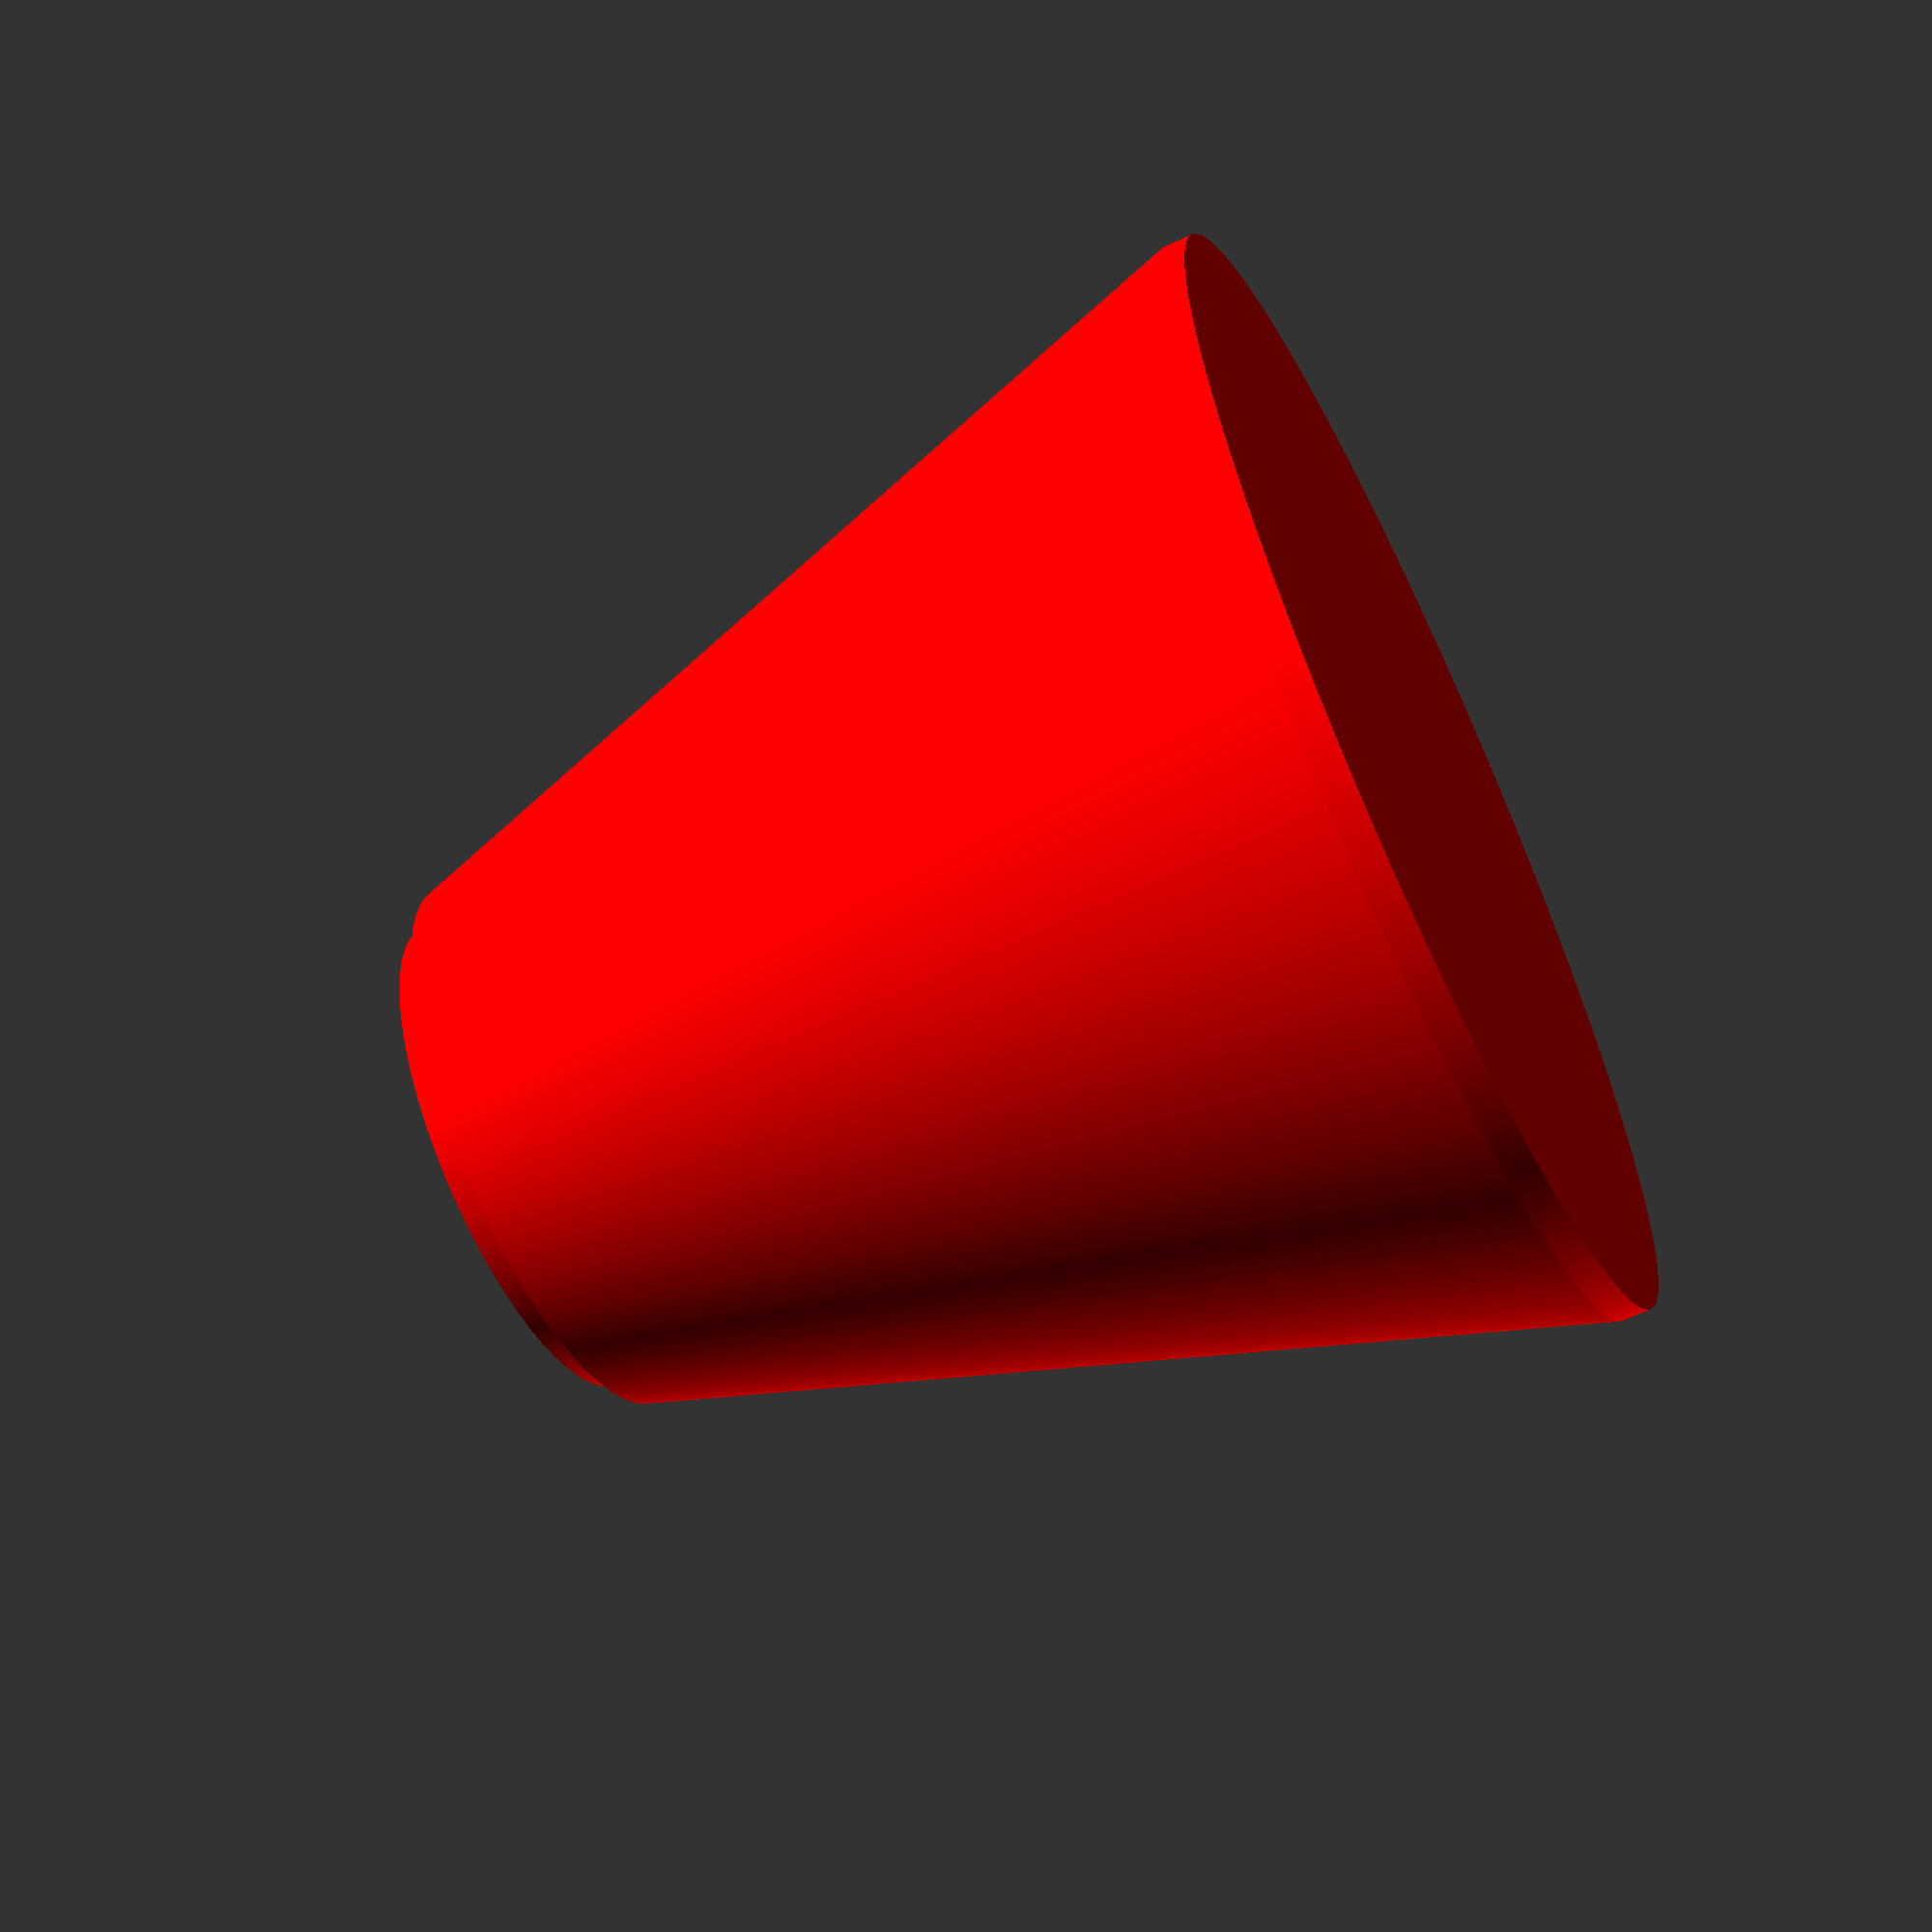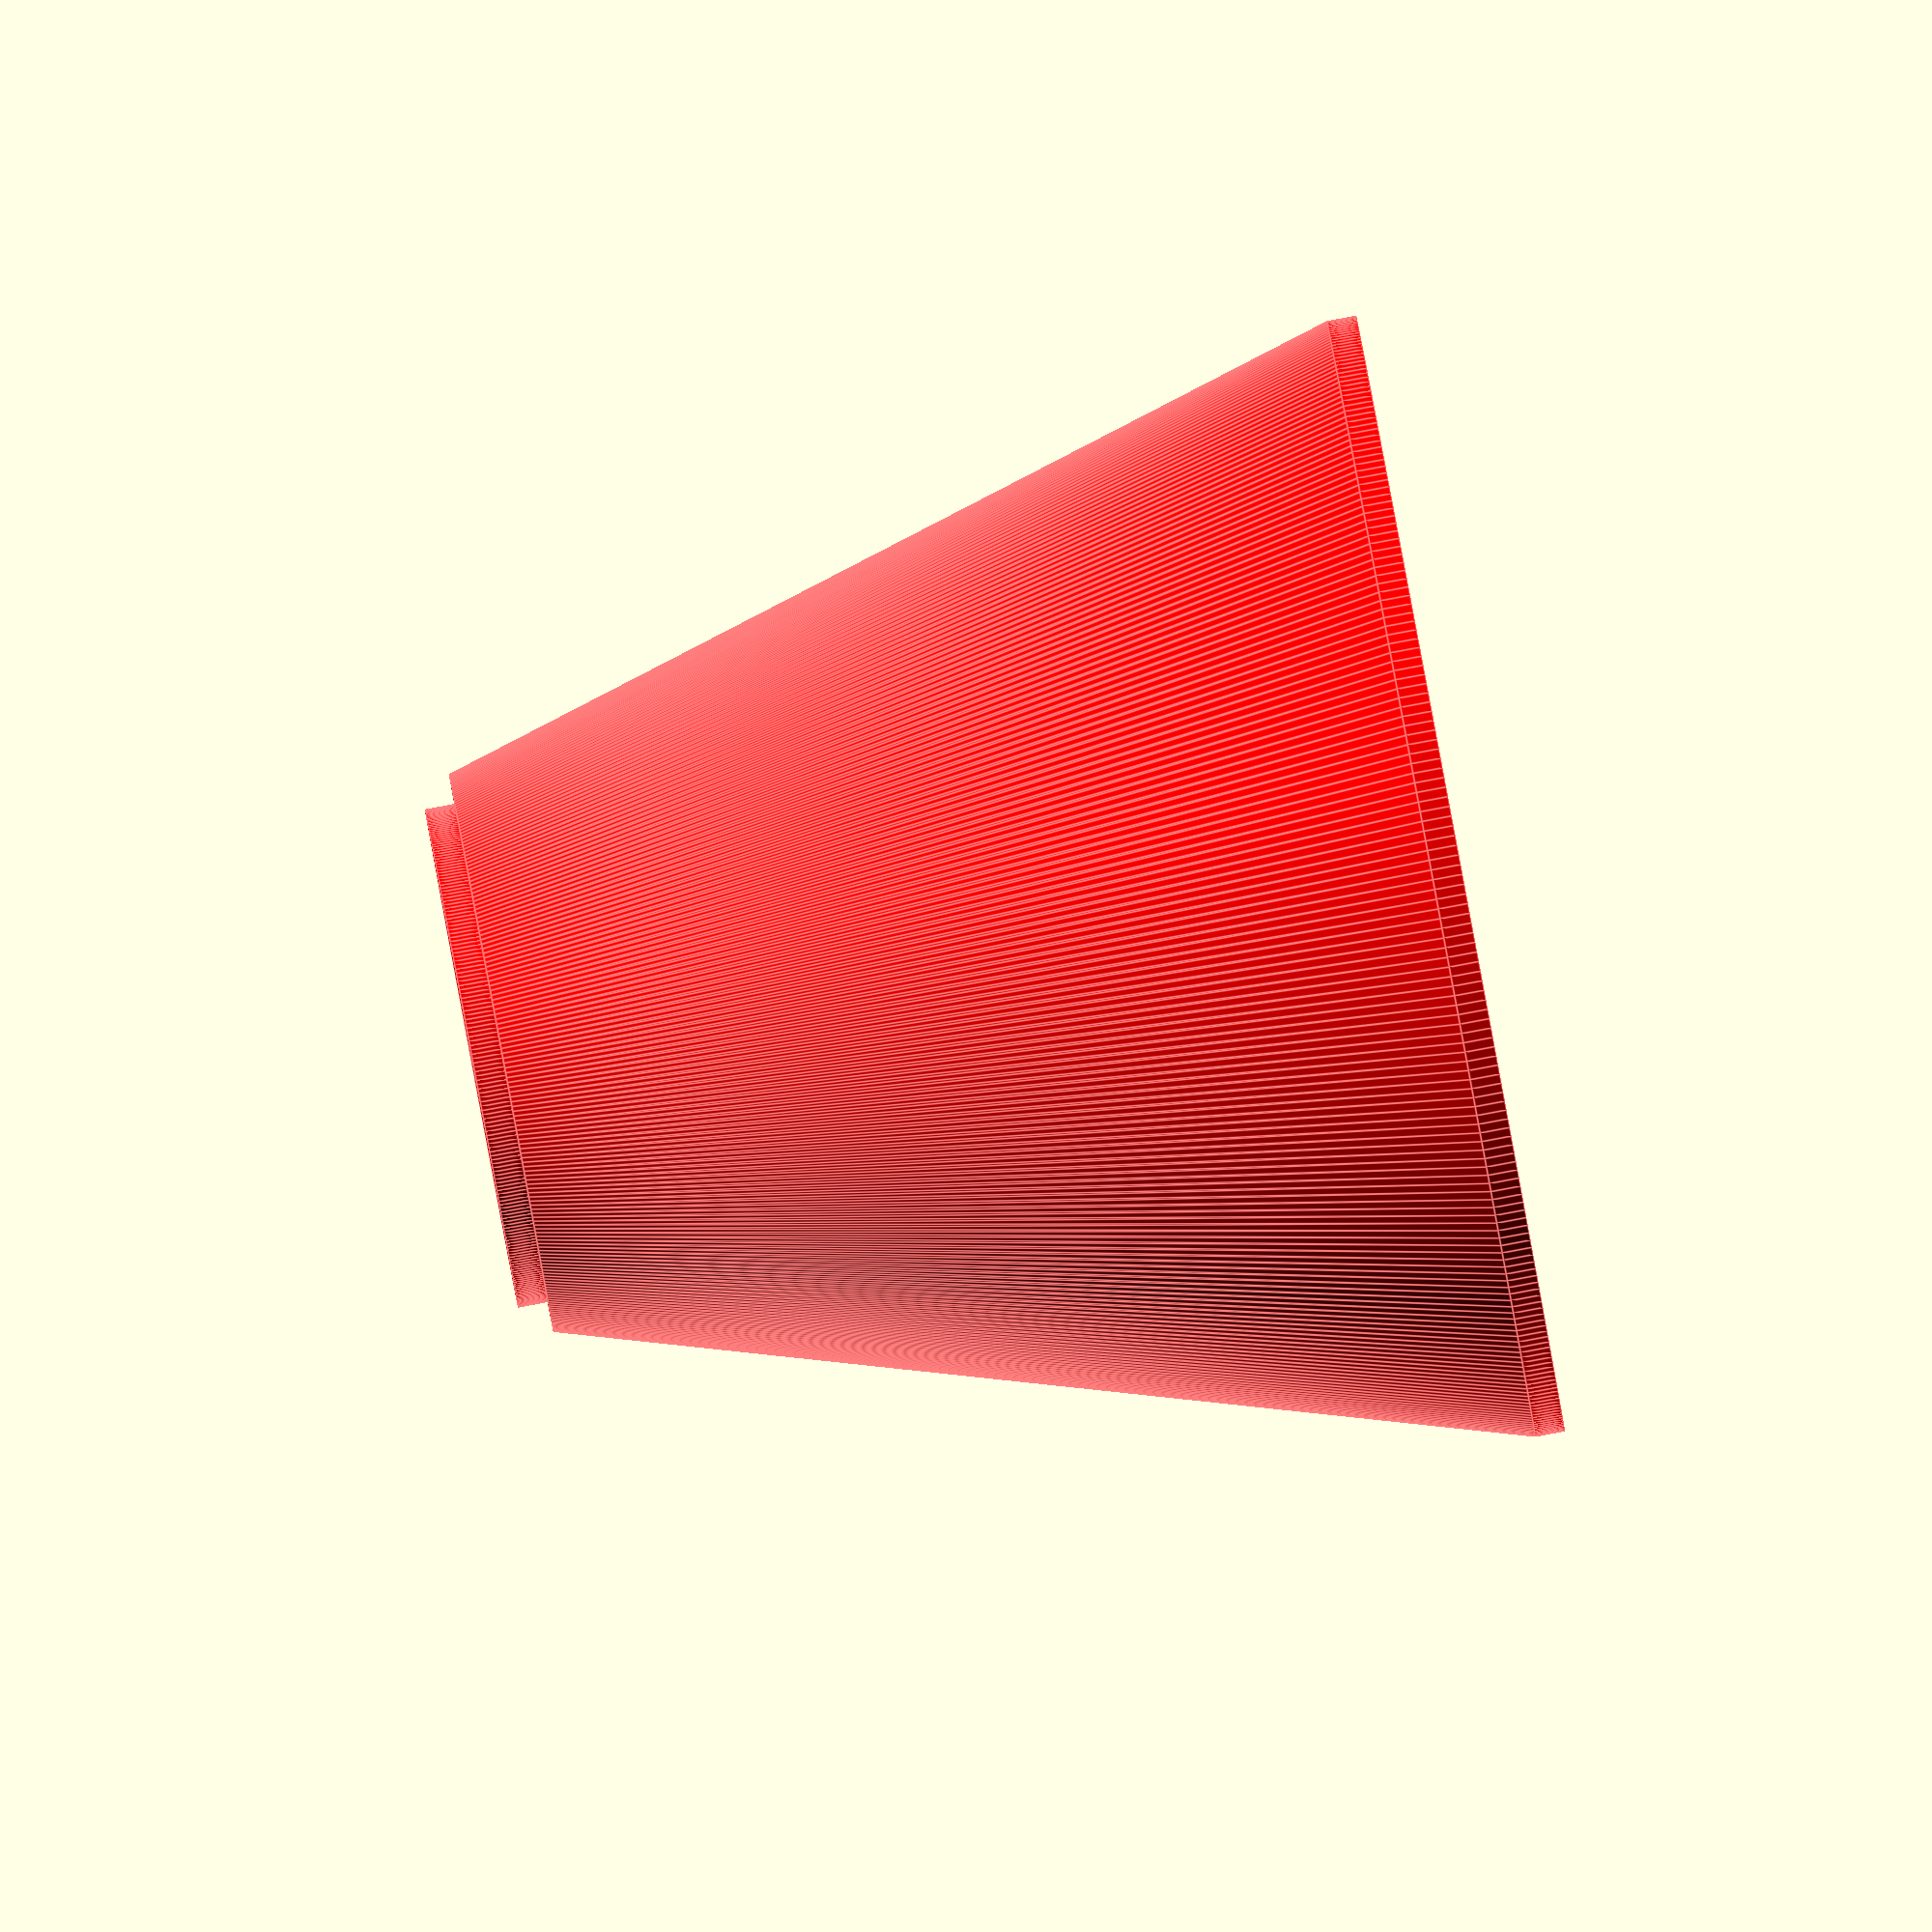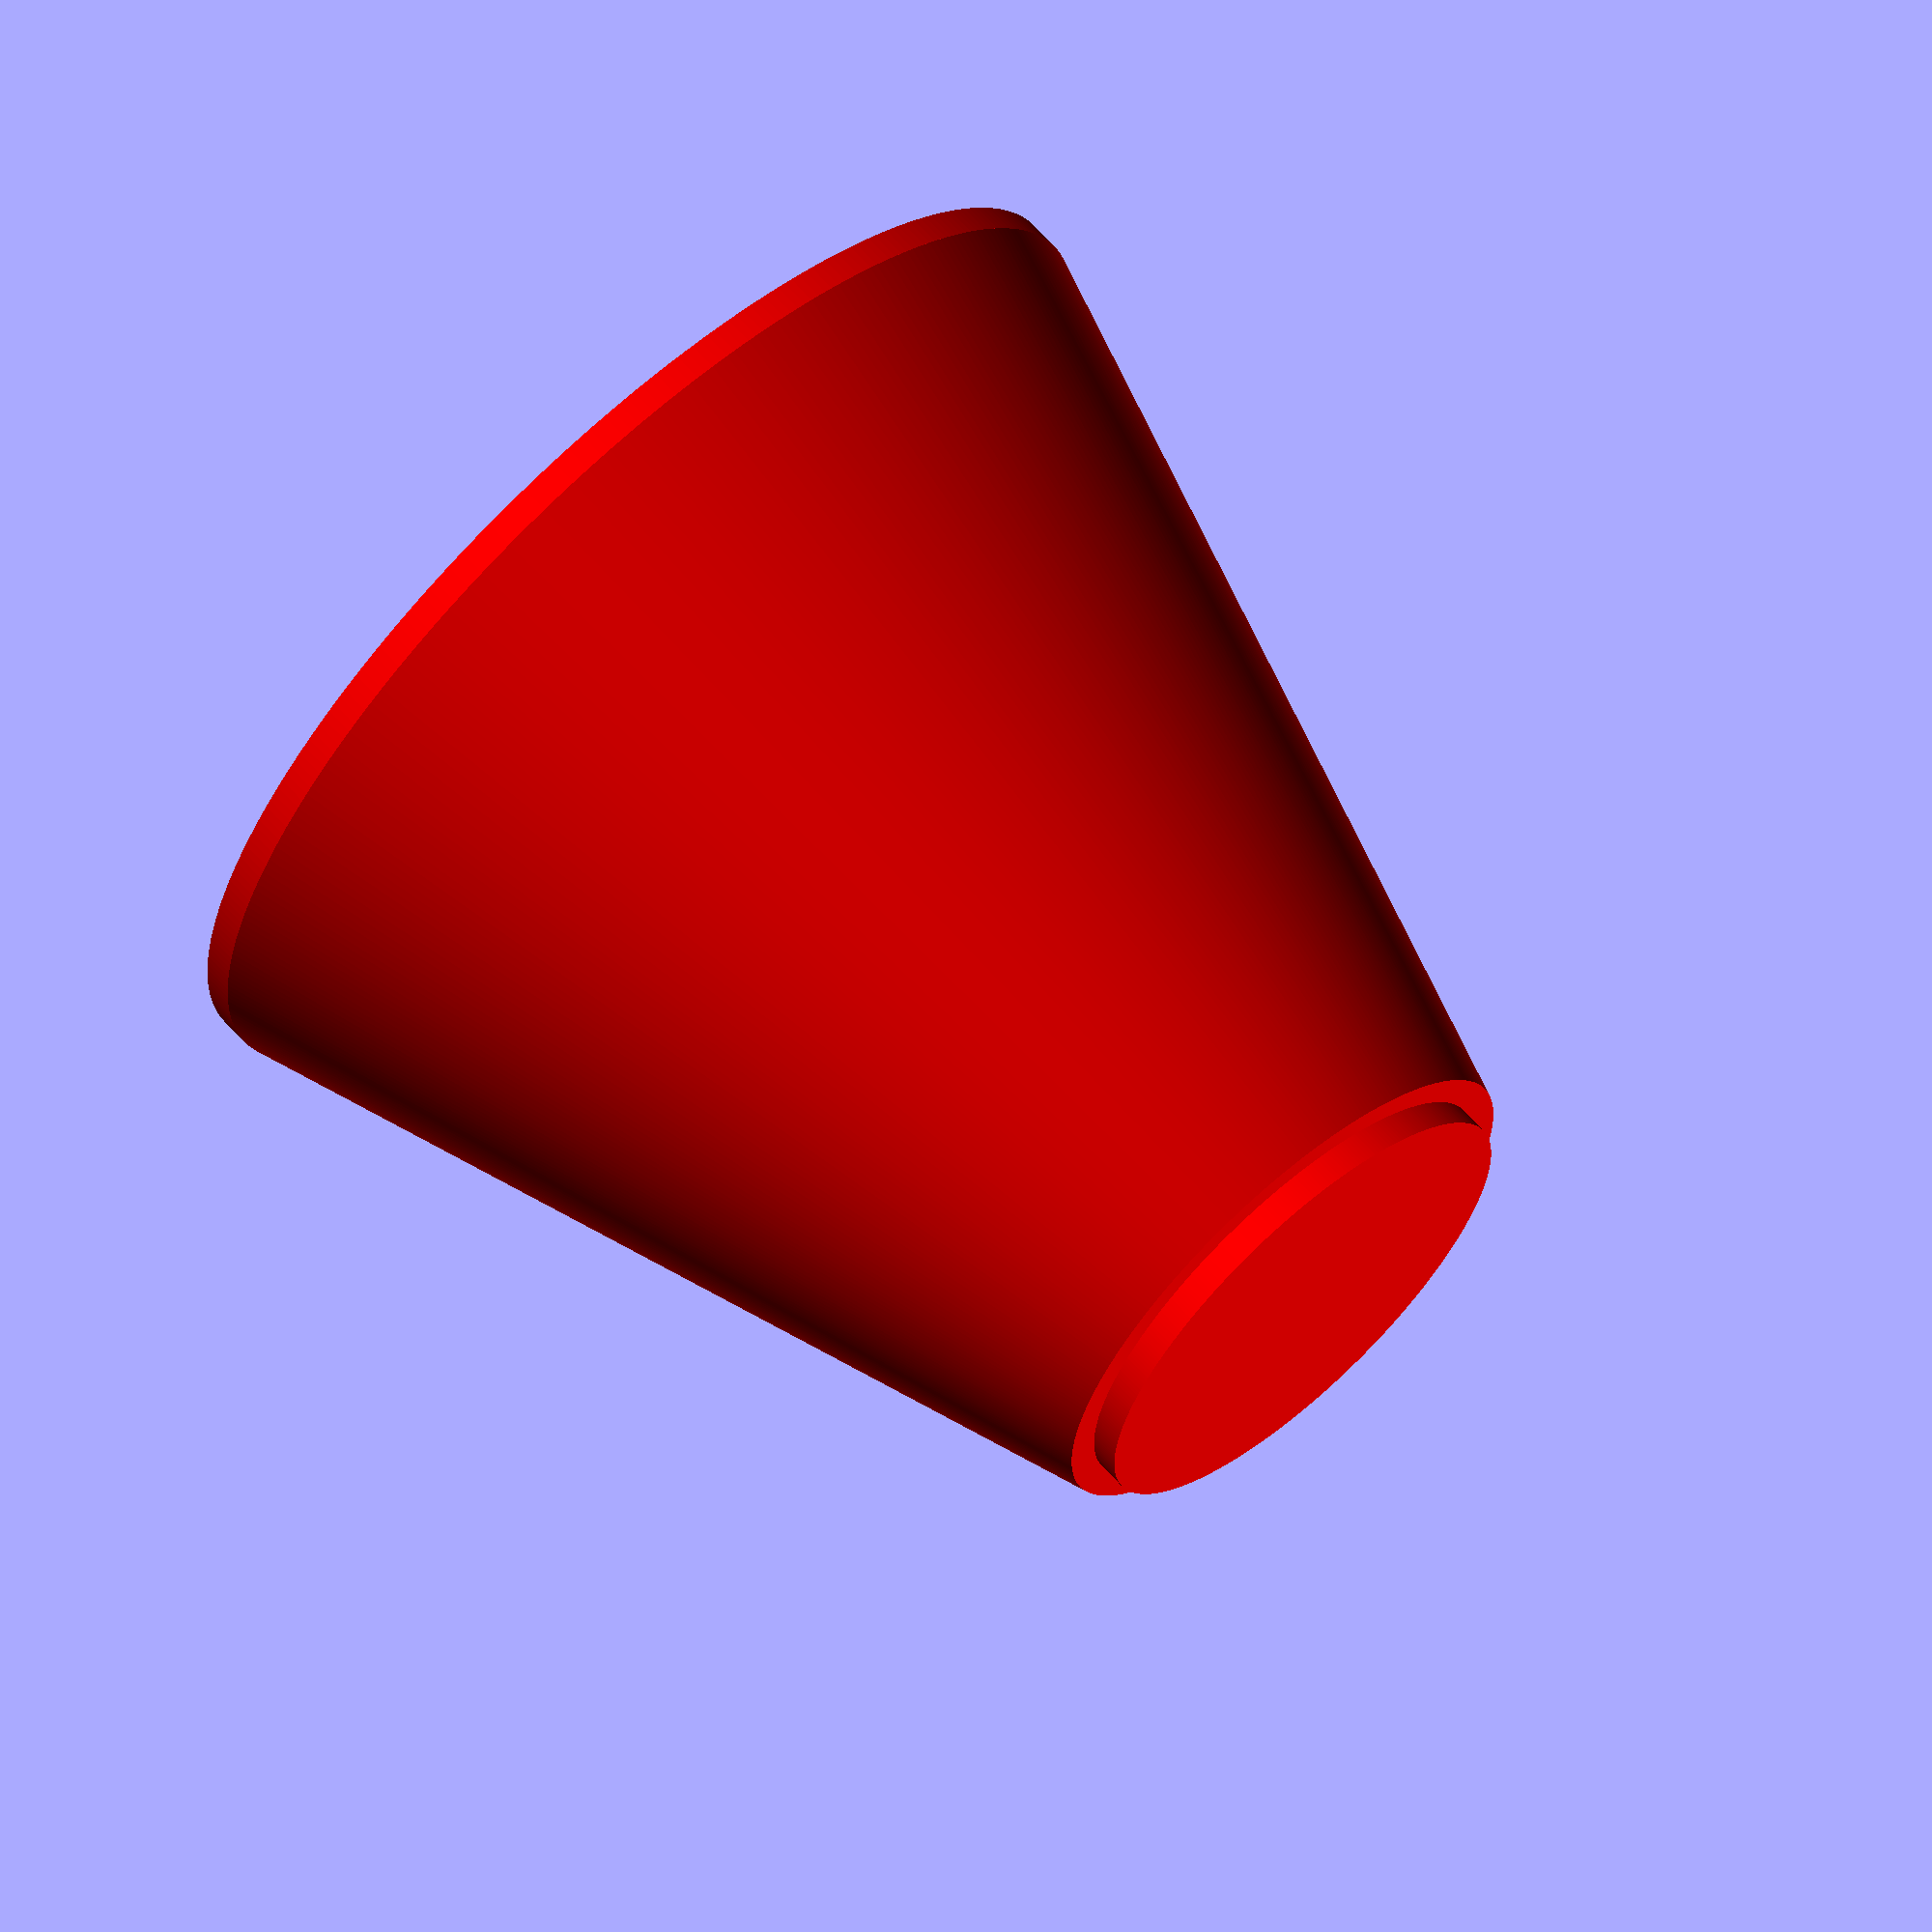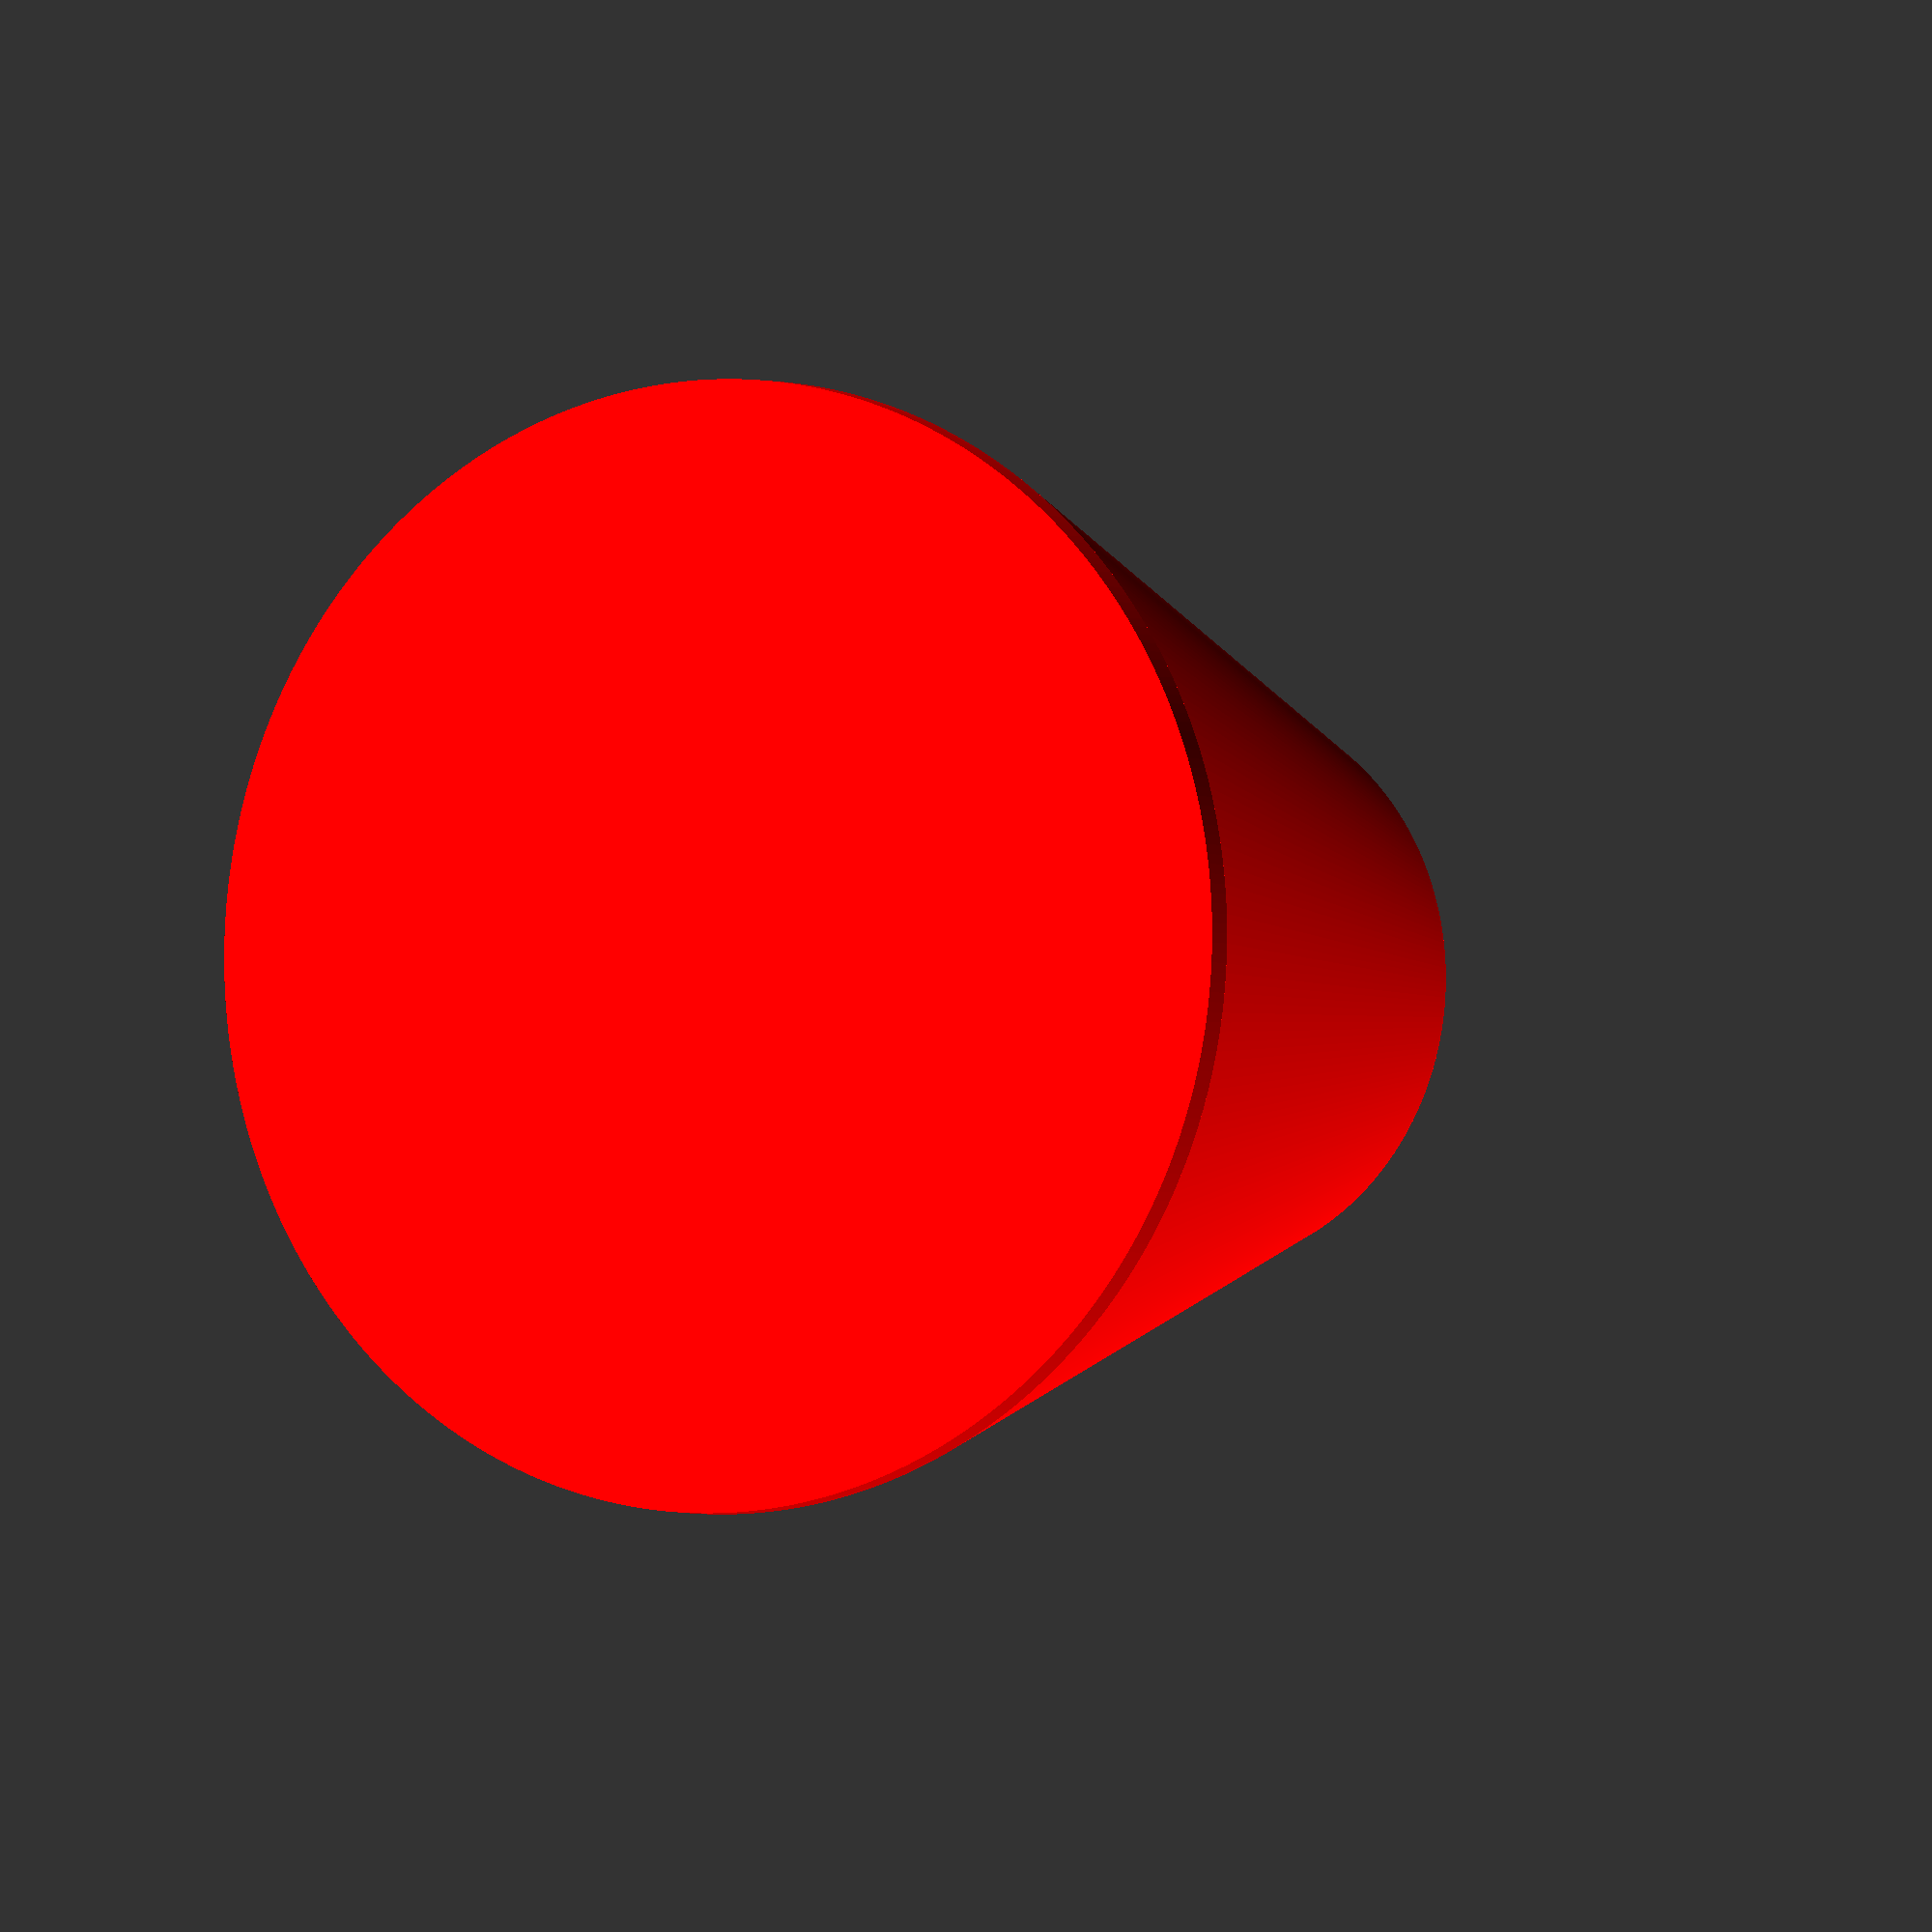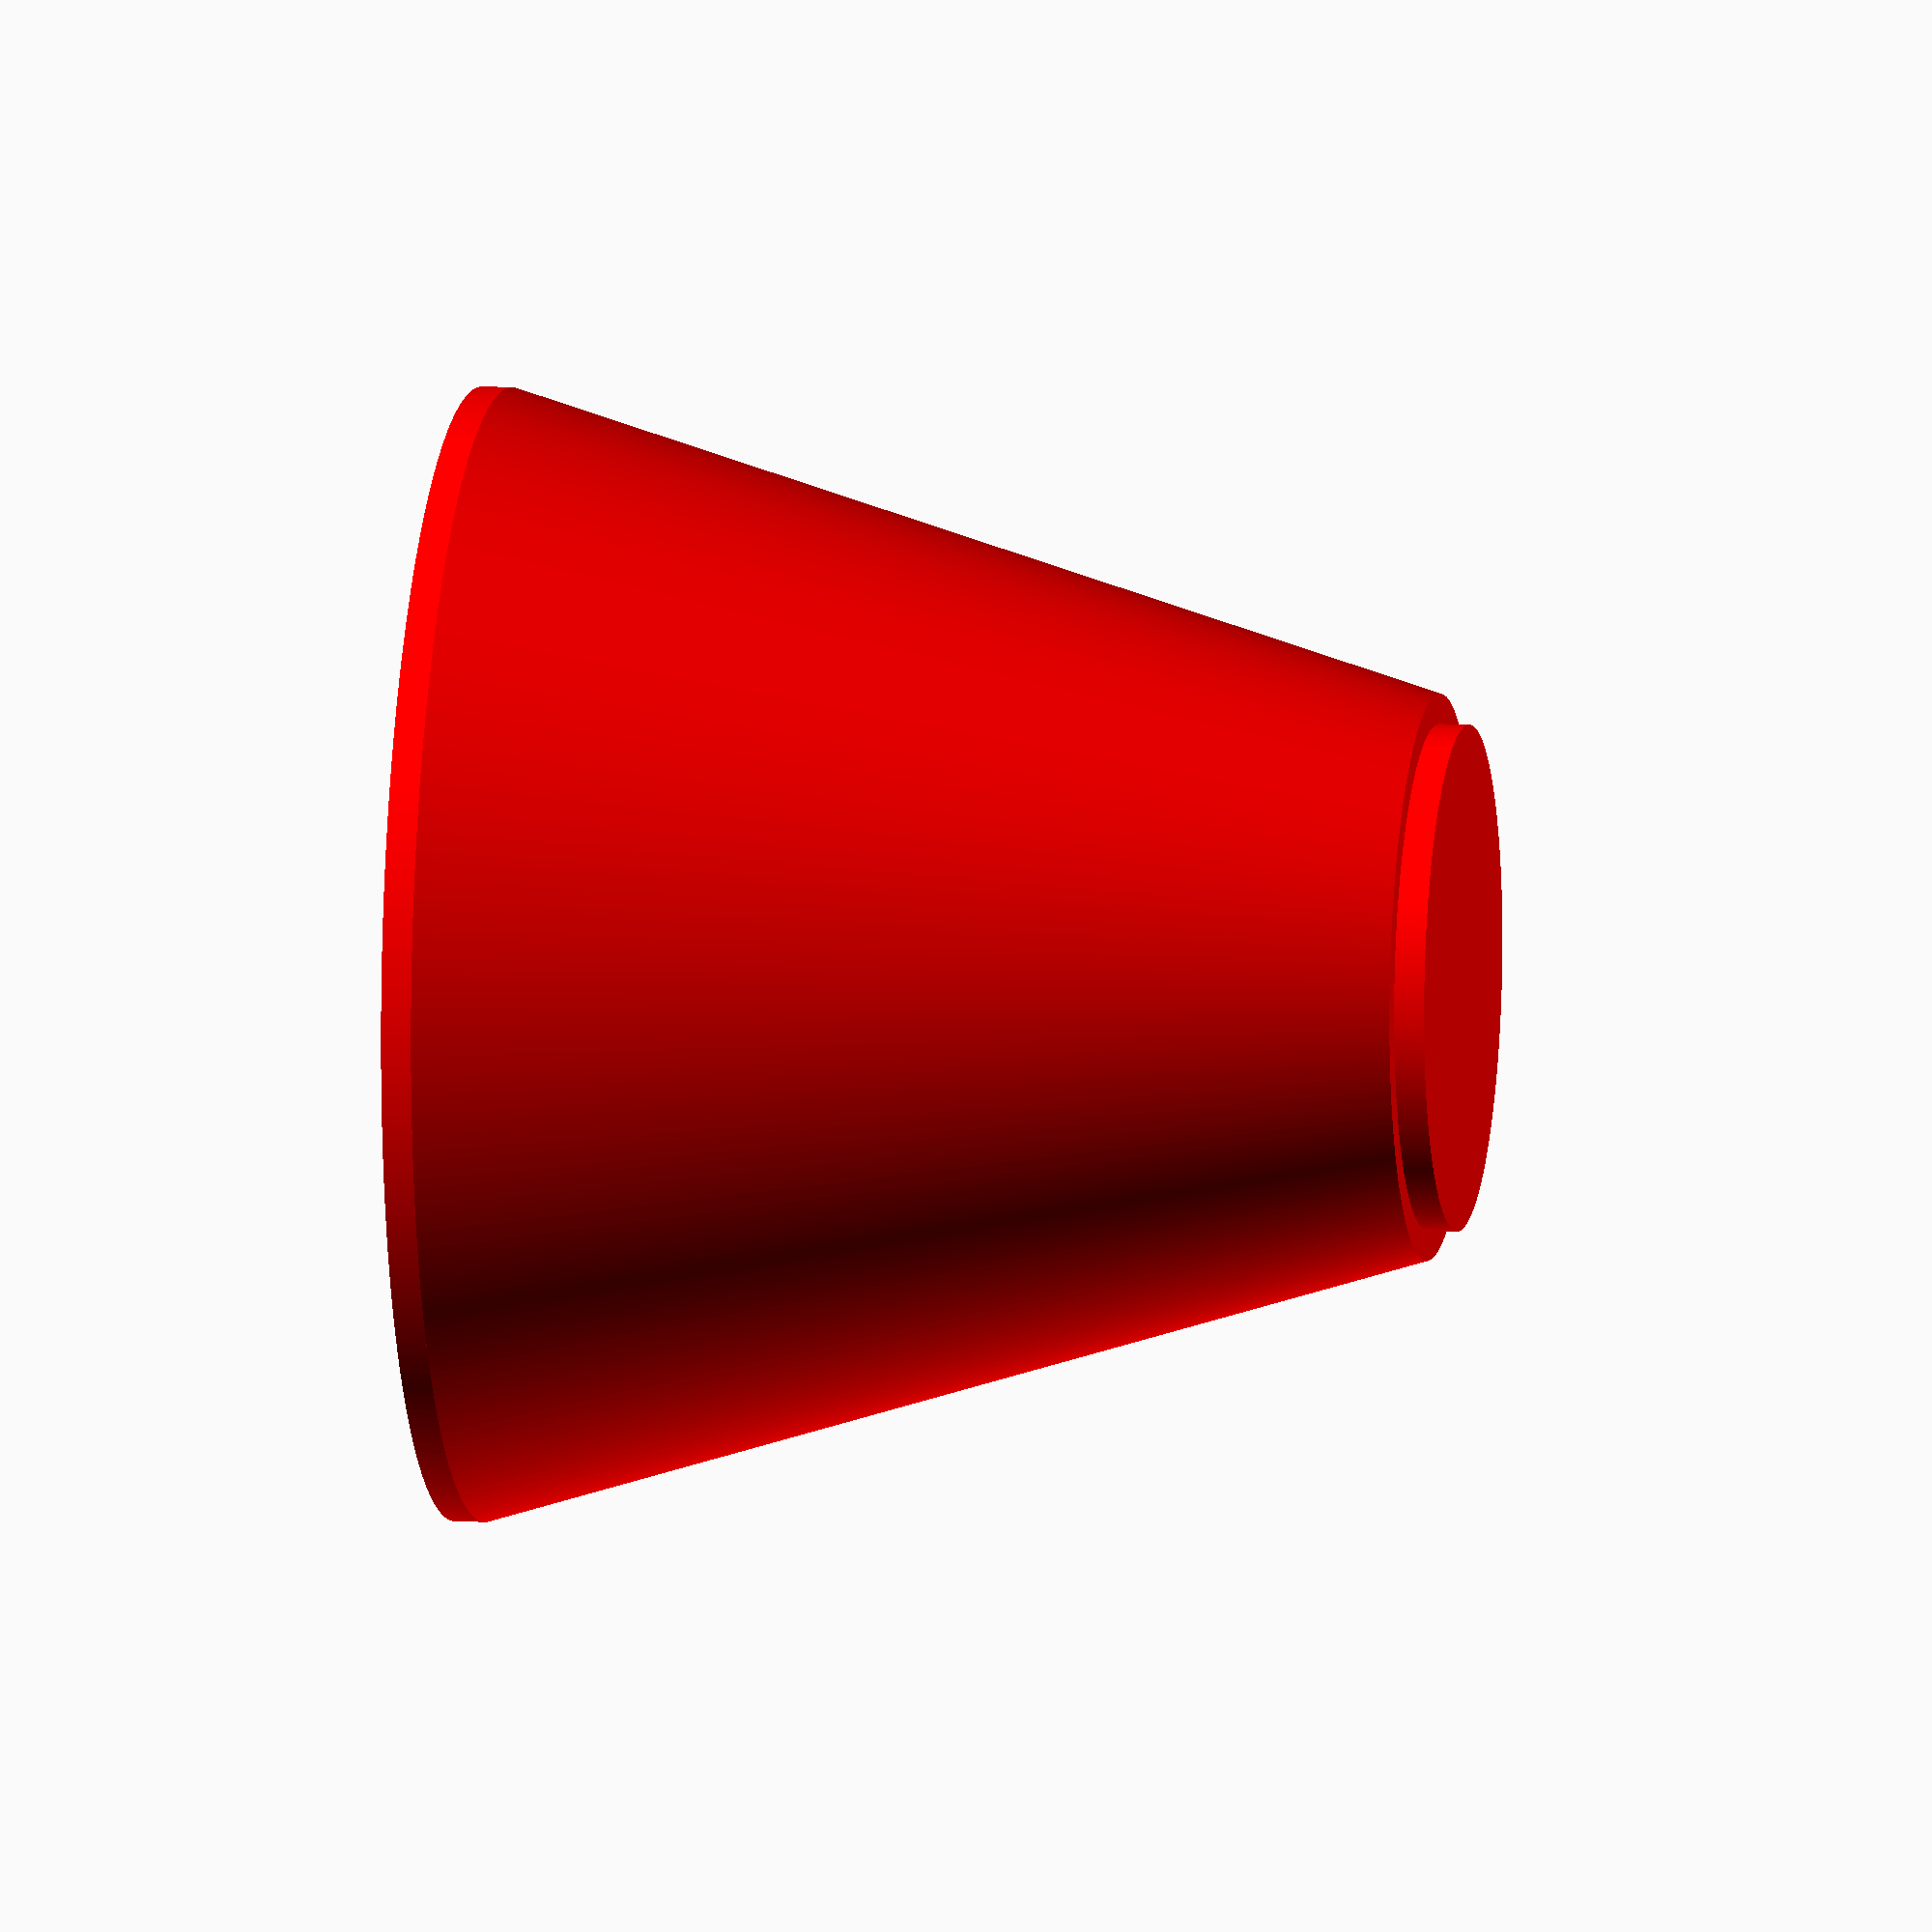
<openscad>
// Which object should be rendered
render_target = "base"; // [base, ring, star, all]
ring_number = 0; // [0:6]

base_width = 5.0;
thickness = 1.6;
branch_angle = 25.0;
scale_factor = 0.75;
branch_depth = 6;
clearance = 0.2;

trunk_radius = 15.0;
branches_per_ring = 7;
ring_spacer_height = 10.0;
trunk_radius_modifier = thickness;

star_radius = 15.25;

$fs = 0.1;
$fa = 1.0;

smallest_branch = thickness/2;
nub_size = thickness;

module leaf(depth, length, width, angle) {
    thickness_scaler = depth / branch_depth;
    current_thickness = thickness * thickness_scaler;
    if (current_thickness >= smallest_branch) {
        linear_extrude(current_thickness) hull() {
            circle(d=width);
            translate([length - width, 0, 0]) circle(d=smallest_branch/2);
        }
    }
    if (depth > 0) {
        length_unit = length / (depth + 1);
        for (i=[1:depth]) {
            local_scale_factor = scale_factor * (depth - i + 1) / (depth + 1);
            if (width * local_scale_factor > smallest_branch) {
                angles = rands(-i, i, 2);
                translate([length_unit * i, 0, 0]) rotate([0, 0, angles[0]+angle]) leaf(depth - 1, length*local_scale_factor, width*local_scale_factor, angle*scale_factor);
                translate([length_unit * i, 0, 0]) rotate([0, 0, angles[1]-angle]) leaf(depth - 1, length*local_scale_factor, width*local_scale_factor, angle*scale_factor);
            }
        }
    }
}

module branch(depth, length, width, angle) {
    translate([0, 0, -thickness/2]) union() {
        leaf(depth, length, width, angle);
        //nubs for hinge
        hull() {
            translate([0, width/2, thickness/2]) sphere(d=nub_size);
            translate([0, -width/2, thickness/2]) sphere(d=nub_size);
        }
    }
}

module bracket(width) {
    r = width/2;
    h = thickness/2;
    cup_radius = sqrt(r*r+h*h)+clearance;
    cube_size = cup_radius * 2;
    mouth_gap = width+clearance;
    difference() {
        //outer profile
        sphere(cup_radius+nub_size);
        // inner profile
        sphere(cup_radius);
        //nub cutouts
        translate([0, width/2, 0]) sphere(d=nub_size+clearance);
        translate([0, -width/2, 0]) sphere(d=nub_size+clearance);
        // shave top and bottom
        translate([-cube_size, -cube_size, thickness/2]) cube(cube_size*2);
        mirror([0, 0, 1]) translate([-cube_size, -cube_size, thickness/2]) cube(cube_size*2);
        //cut out middle
        translate([0, -mouth_gap/2, -thickness/2]) cube([mouth_gap, mouth_gap, thickness]);
    }
}

module trunk_cylinder(radius) {
    difference() {
        union() {
            cylinder(h=thickness, r=radius);
            translate([0, 0, thickness]) cylinder(h=ring_spacer_height, r1=radius, r2=radius-trunk_radius_modifier);
            translate([0, 0, thickness+ring_spacer_height]) cylinder(h=thickness, r=radius-thickness-trunk_radius_modifier);
        }
        cylinder(h=thickness, r=radius-thickness+clearance/4);
        translate([0, 0, thickness]) cylinder(h=ring_spacer_height, r1=radius-thickness+clearance/4, r2=radius-thickness*2-trunk_radius_modifier+clearance/4);
        translate([0, 0, thickness+ring_spacer_height]) cylinder(h=thickness, r=radius-thickness*2-trunk_radius_modifier+clearance/4);
    }
}

module trunk_ring(radius, width, length) {
    color("brown") trunk_cylinder(radius);
    r = width/2;
    h = thickness/2;
    cup_radius = sqrt(r*r+h*h)+clearance;
    for (angle=[0:360/branches_per_ring:359.9]) {
        rotate([0, 0, angle]) translate([radius + cup_radius + clearance/2, 0, thickness/2]) {
            color("green") branch(branch_depth, length, width, branch_angle);
            color("brown") bracket(base_width);
        }
    }
}

module round_off(r) {
   offset(r = r) {
     offset(delta = -r) {
       children();
     }
   }
}

module star() {
    star_points = [
        for (angle=[0:36:359]) [
            star_radius * (angle % 72 == 0 ? 1.0 : 0.5) * cos(angle),
            star_radius * (angle % 72 == 0 ? 1.0 : 0.5) * sin(angle)
        ]
    ];
    translate([0, 0, ring_spacer_height+thickness]) rotate([0, -90, 0]) union() {
        translate([0, 0, thickness/2]) linear_extrude(height = star_radius/4, scale = 0.0) round_off(thickness/2) polygon(star_points);
        linear_extrude(height = thickness, center = true) round_off(thickness/2) polygon(star_points);
        mirror([0, 0, 1]) translate([0, 0, thickness/2]) linear_extrude(height = star_radius/4, scale = 0.0) round_off(thickness/2) polygon(star_points);
    }
    trunk_cylinder(trunk_radius-trunk_radius_modifier*7);
}

module base() {
    union() {
        cylinder(h=thickness, r=trunk_radius*2);
        translate([0, 0, thickness]) cylinder(h=ring_spacer_height*5, r1=trunk_radius*2, r2=trunk_radius);
        translate([0, 0, thickness+ring_spacer_height*5]) cylinder(h=thickness, r=trunk_radius-thickness);
    }
}

module render_all() {
    //rings
    for (radius=[trunk_radius:-trunk_radius_modifier:base_width]) {
        translate([radius*100, 0, 0]) trunk_ring(radius, base_width, radius*5);
    }
    //base
    color("red") translate([300, 0, 0]) base();
    //star
    color("gold") translate([200, 0, 0]) star();
    //empty topper
    translate([150, 0, 0]) trunk_cylinder(trunk_radius-trunk_radius_modifier*7);
}

if (render_target == "all") {
    render_all();
} else if (render_target == "base") {
    color("red") base();
} else if (render_target == "ring") {
    radius = trunk_radius-trunk_radius_modifier*ring_number;
    trunk_ring(radius, base_width, radius*5);
} else if (render_target == "star") {
    color("gold") star();
}
</openscad>
<views>
elev=61.0 azim=142.1 roll=116.0 proj=p view=solid
elev=271.0 azim=311.1 roll=79.4 proj=o view=edges
elev=293.7 azim=144.6 roll=318.0 proj=o view=solid
elev=182.6 azim=139.1 roll=330.5 proj=o view=wireframe
elev=351.1 azim=322.4 roll=278.9 proj=o view=wireframe
</views>
